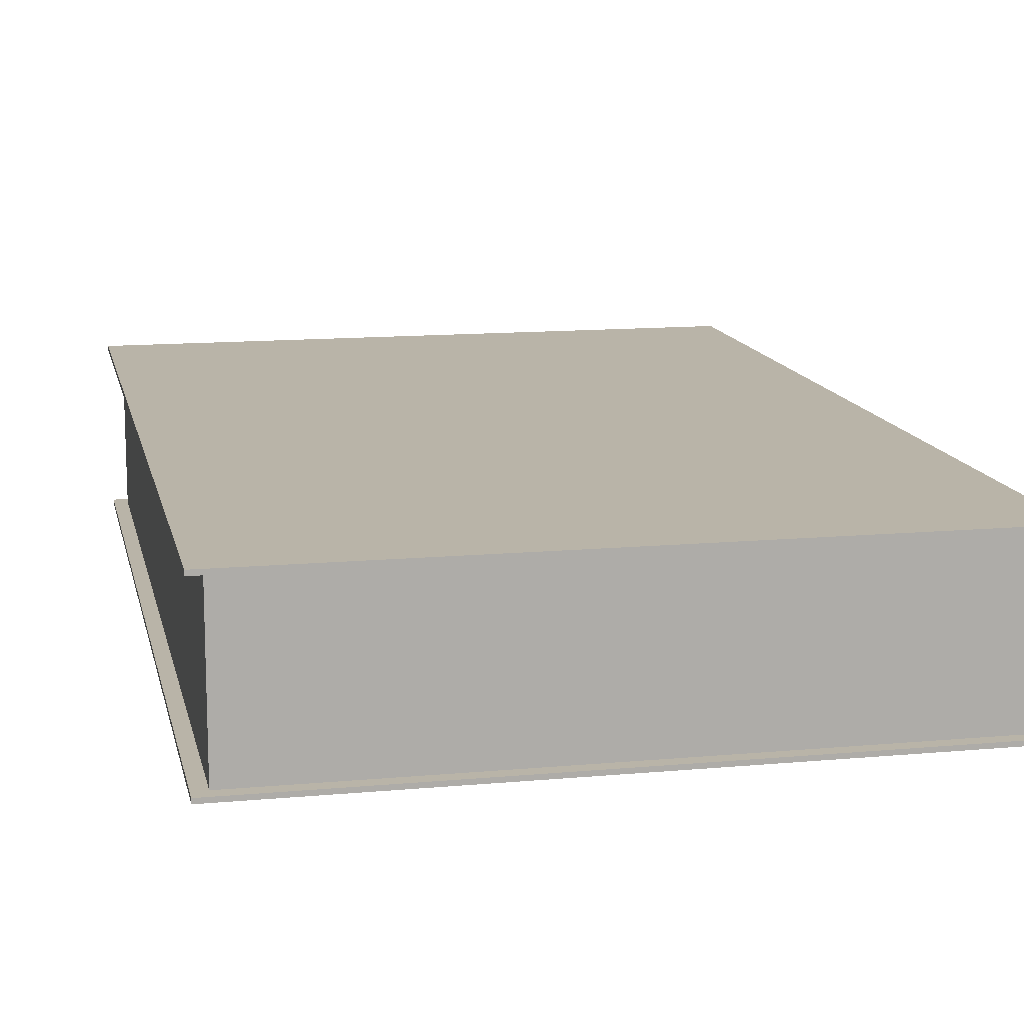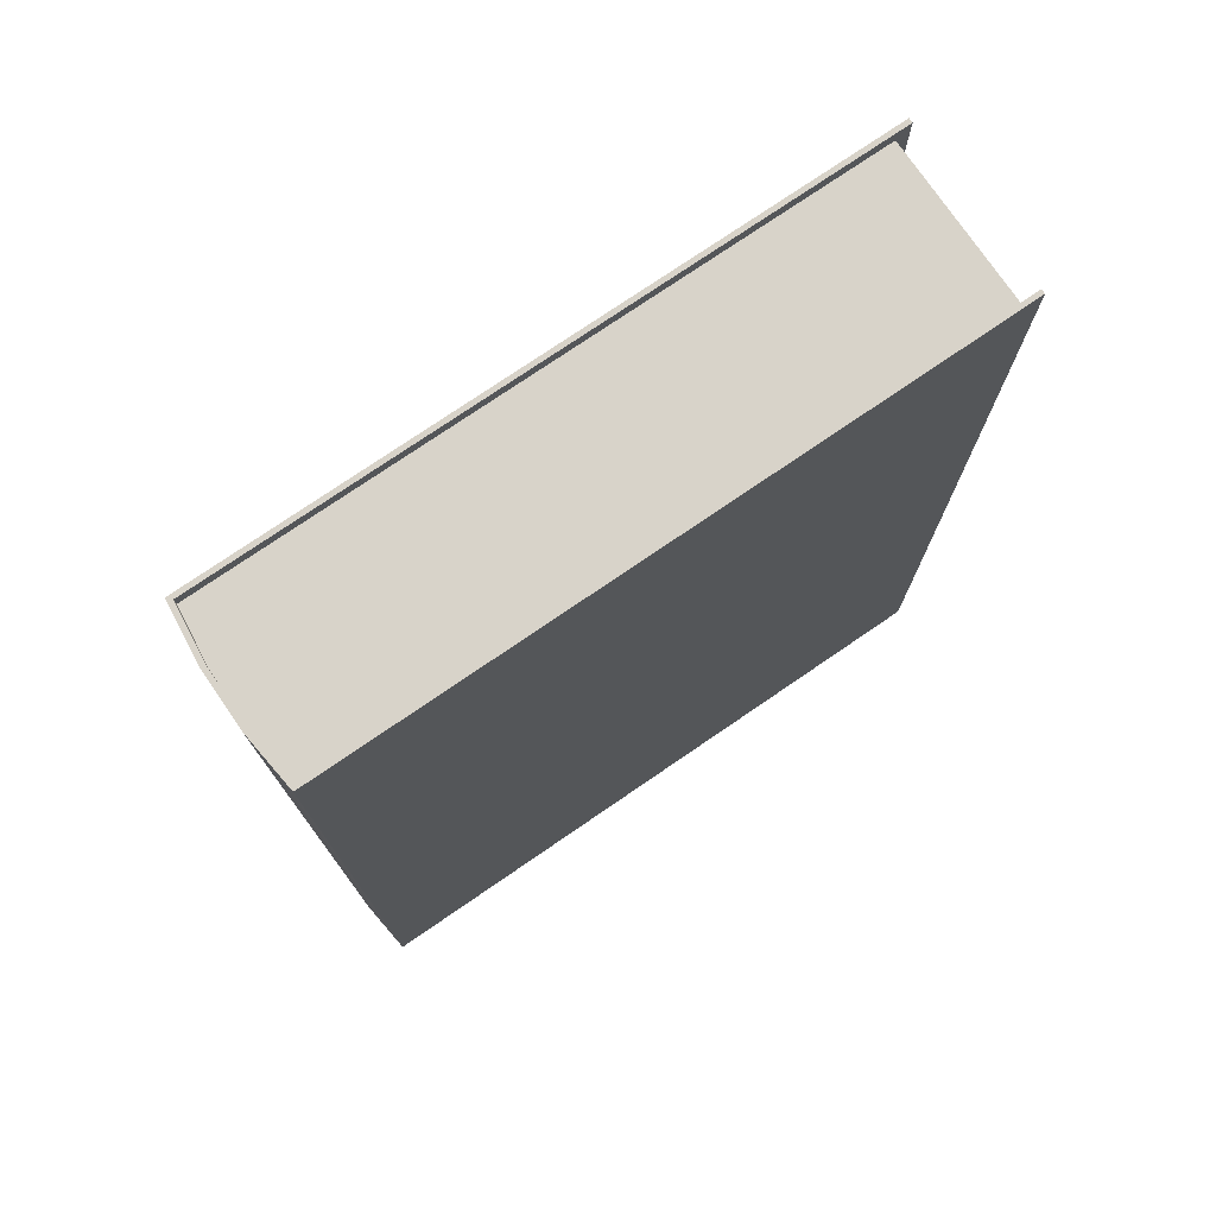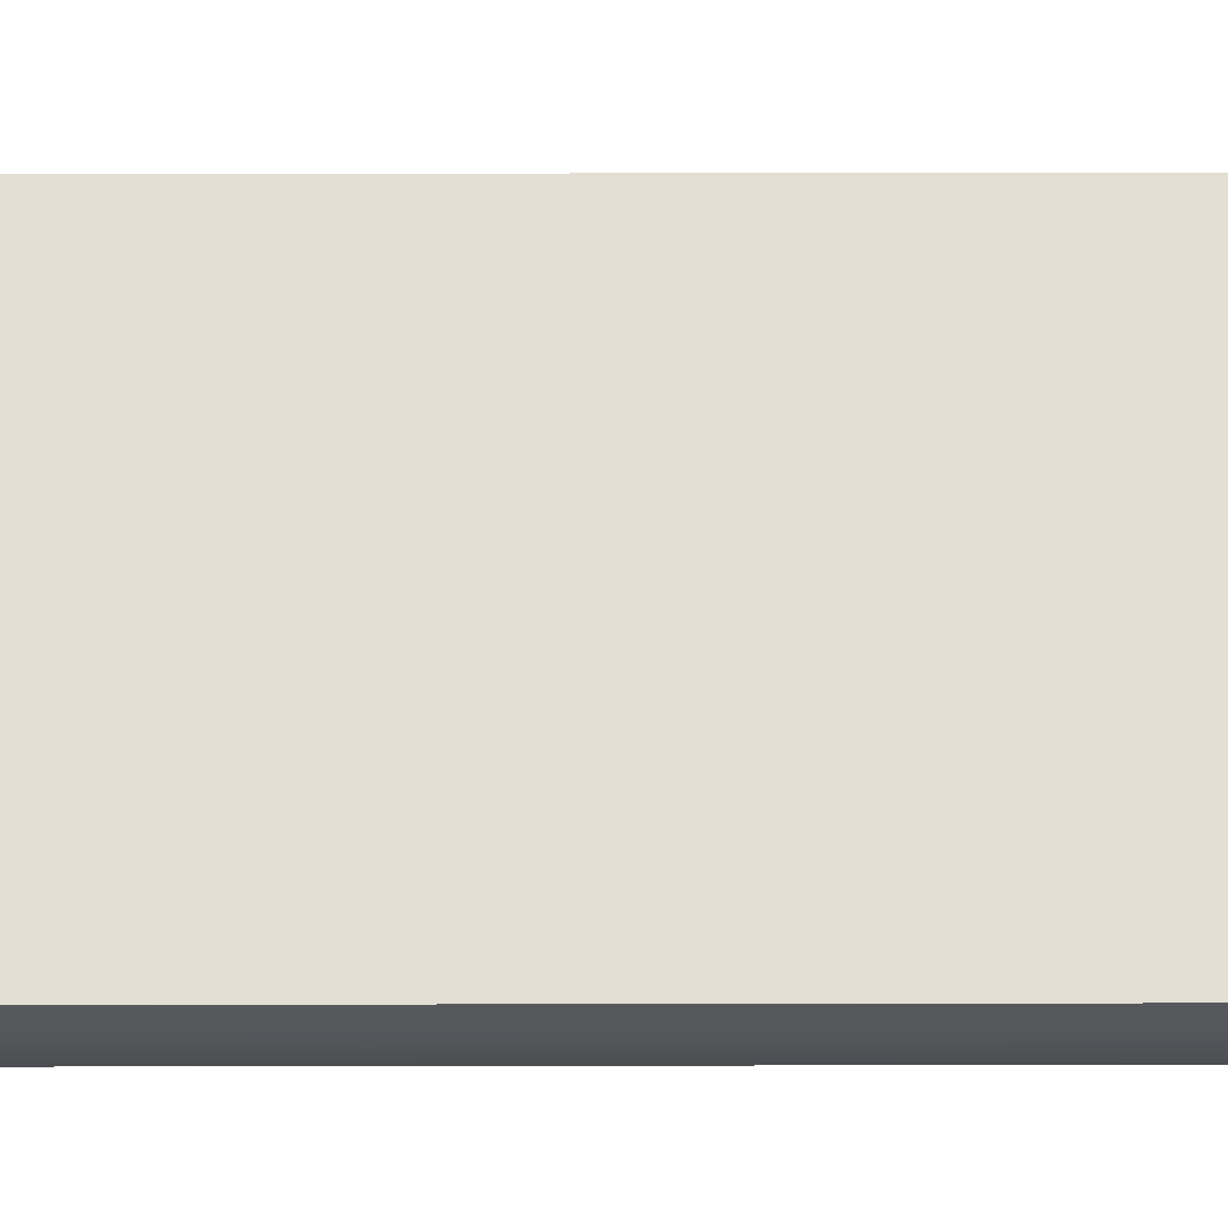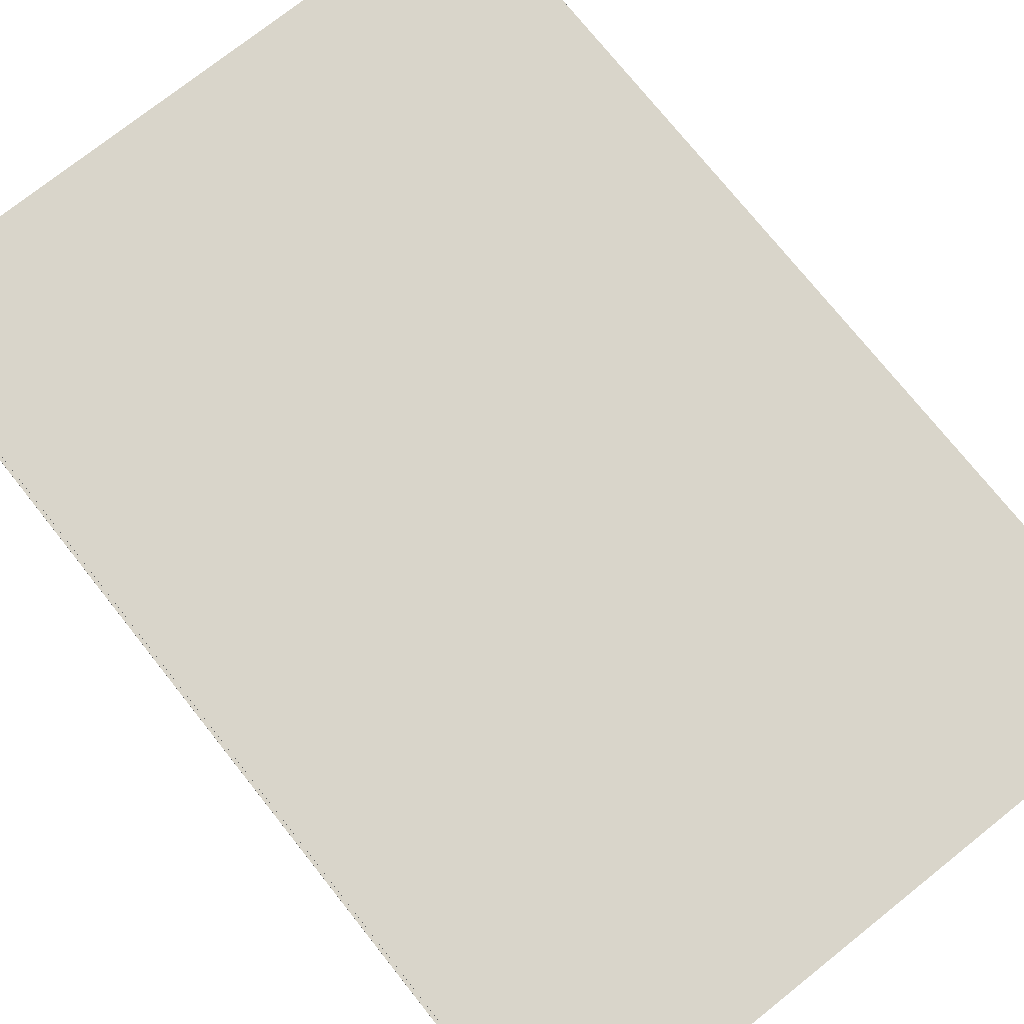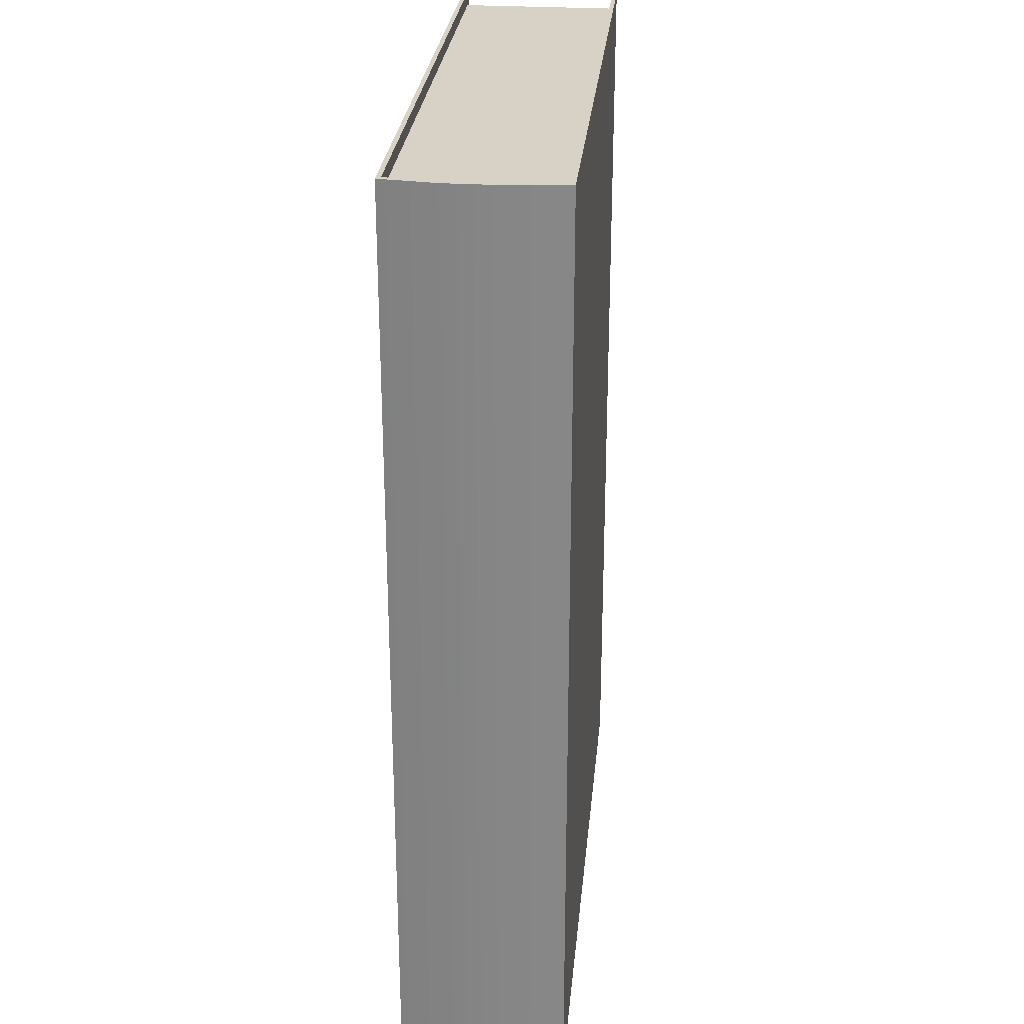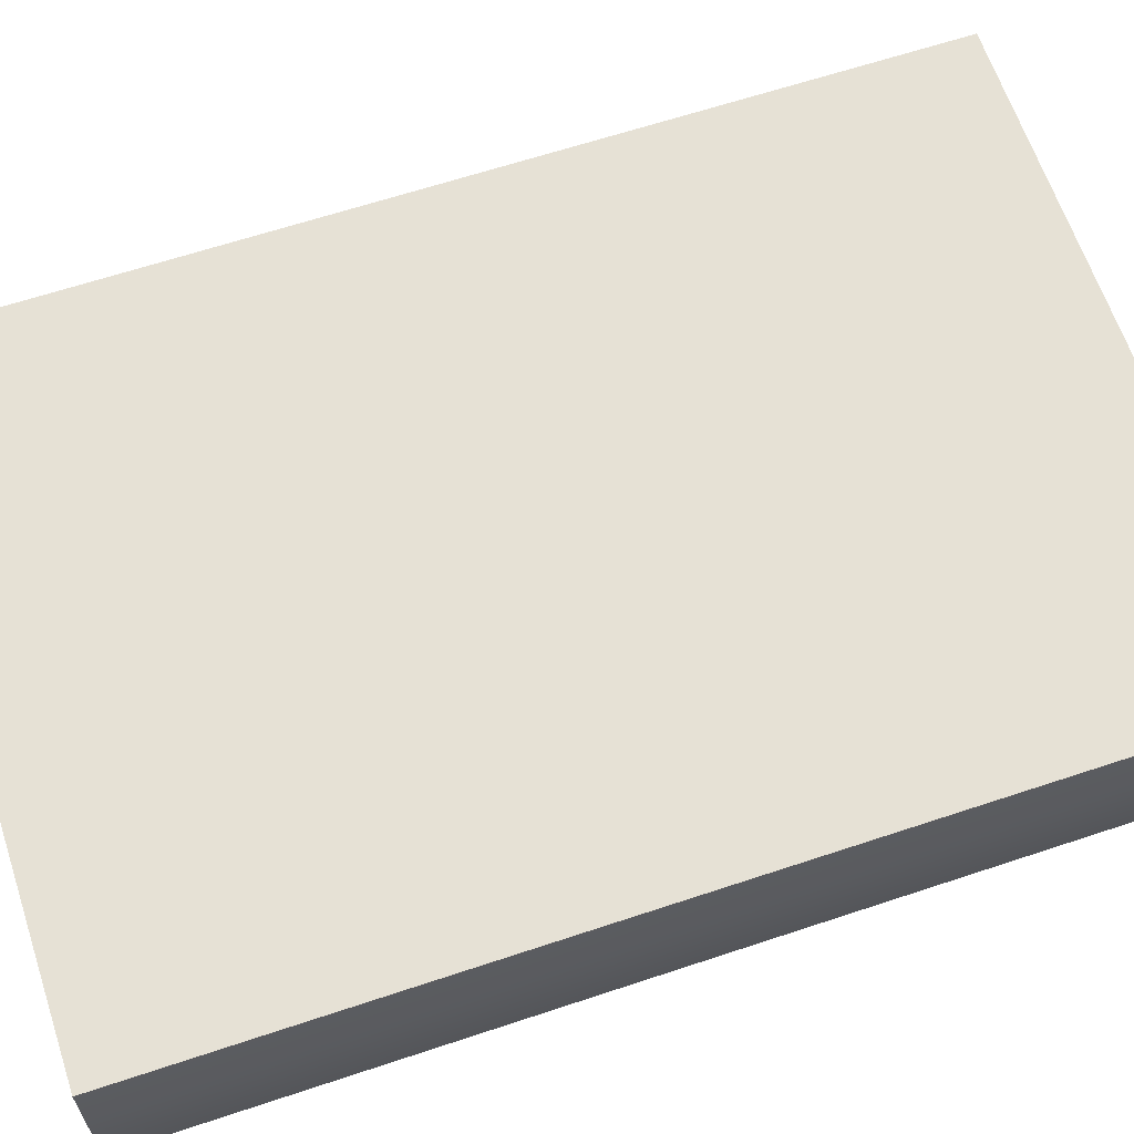
<metadata>
{"format":"obj","ext":"obj","renderer":"f3d","projection":"perspective","resolution":1024,"background":"white","views":[{"elev":13.1,"azim":168.1,"up":"+Z"},{"elev":75.9,"azim":-34.4,"up":"+Y"},{"elev":67.3,"azim":-90.1,"up":"+Z"},{"elev":74.7,"azim":141.5,"up":"+Z"},{"elev":27.6,"azim":-84.5,"up":"+Y"},{"elev":64.4,"azim":-108.5,"up":"+Z"}]}
</metadata>
<code>
v 14.44 -7.549e-06 3.7
v 14.44 -6.774e-06 -1.085e-05
v 0.1404 -7.549e-06 3.7
v 0.1404 -6.774e-06 -5.007e-06
v 14.44 21 3.7
v 14.44 21 -6.473e-06
v 0.1404 21 3.7
v 0.1404 21 -6.318e-07
v 14.44 -7.528e-06 3.6
v 0.2404 -7.528e-06 3.6
v 0.2404 -6.795e-06 0.09999
v 14.44 -6.795e-06 0.09999
v 14.44 21 0.09999
v 0.2404 21 0.1
v 0.2404 21 3.6
v 14.44 21 3.6
v 14.14 0.304 3.6
v 0.2404 0.3241 3.6
v 0.2404 0.3241 0.09999
v 14.14 0.304 0.09999
v 14.14 20.7 0.09999
v 0.2404 20.7 0.1
v 0.2404 20.7 3.6
v 14.14 20.7 3.6
v 0 -7.291e-06 2.467
v 0 -7.033e-06 1.233
v 0 21 1.233
v 0 21 2.467
v 0.1 -7.284e-06 2.433
v 0.1 -7.04e-06 1.267
v 0.1 21 1.267
v 0.1 21 2.433
v 0.09999 0.3241 2.433
v 0.09999 0.3241 1.267
v 0.09999 20.7 1.267
v 0.09999 20.7 2.433
g Book_03
f 24 21 22 35 36 23
f 17 20 21 24
f 2 4 8 6
f 25 28 27 26
f 3 1 5 7
f 17 18 33 34 19 20
f 1 3 10 9
f 26 30 29 25
f 4 2 12 11
f 2 6 13 12
f 6 8 14 13
f 28 32 31 27
f 7 5 16 15
f 5 1 9 16
f 9 10 18 17
f 30 34 33 29
f 11 12 20 19
f 12 13 21 20
f 13 14 22 21
f 32 36 35 31
f 15 16 24 23
f 16 9 17 24
f 3 7 28 25
f 8 4 26 27
f 26 4 11 30
f 10 3 25 29
f 28 7 15 32
f 14 8 27 31
f 11 19 34 30
f 18 10 29 33
f 15 23 36 32
f 22 14 31 35

</code>
